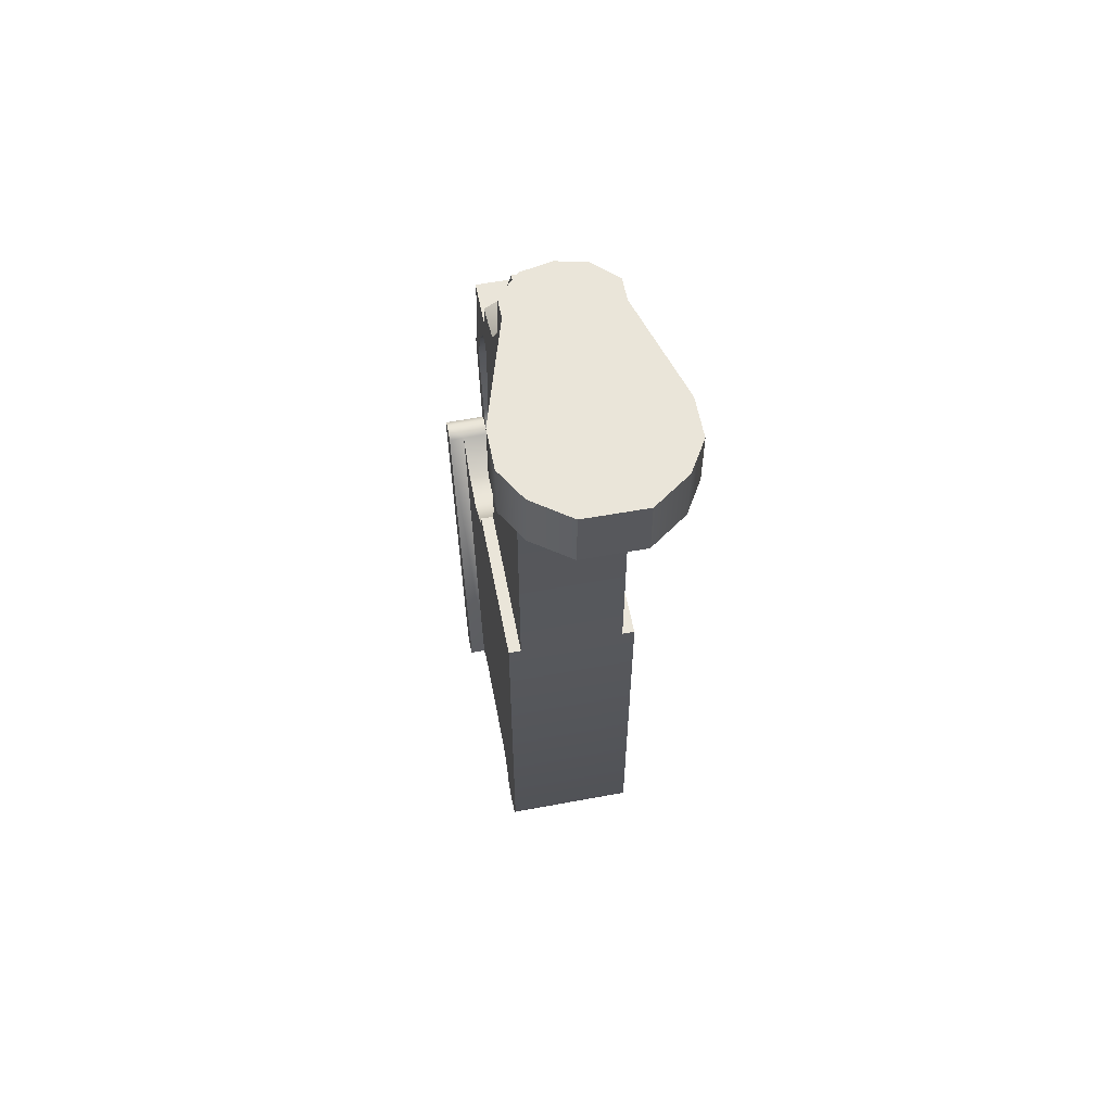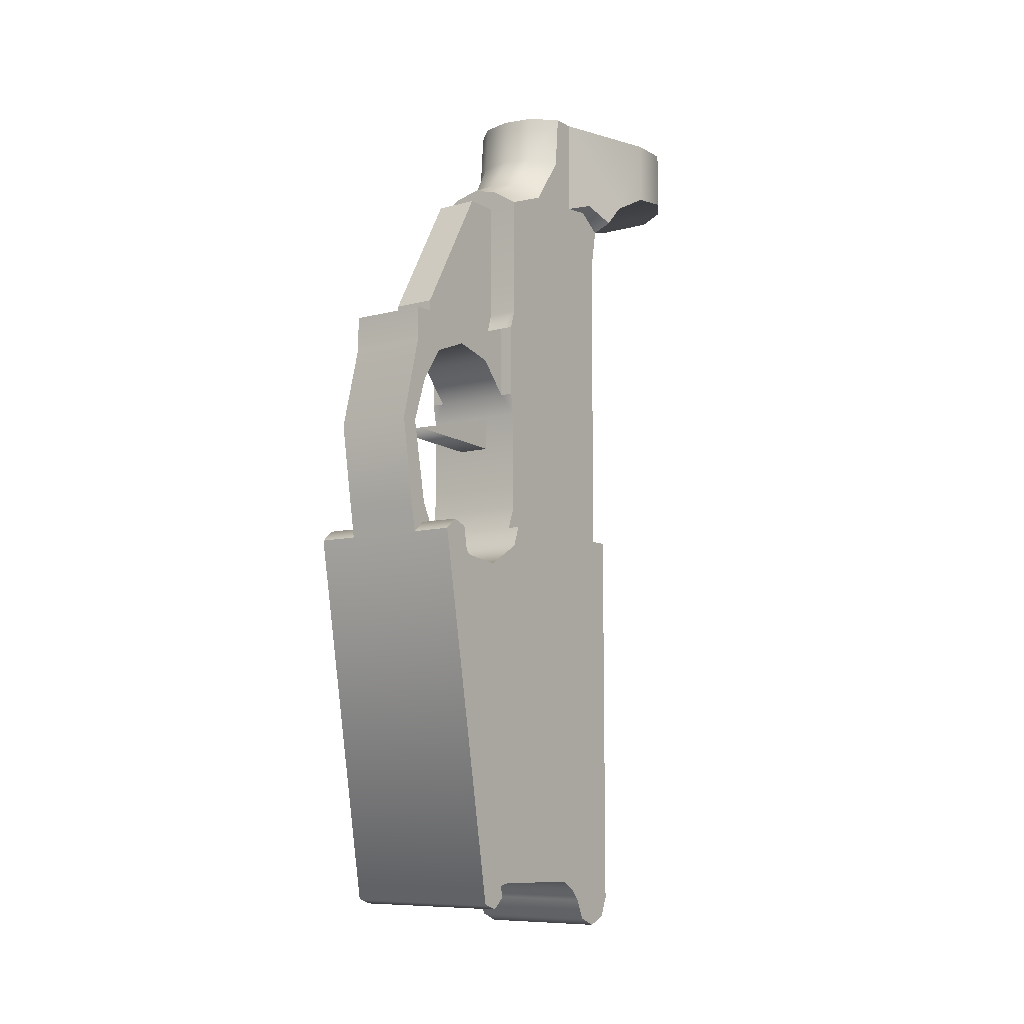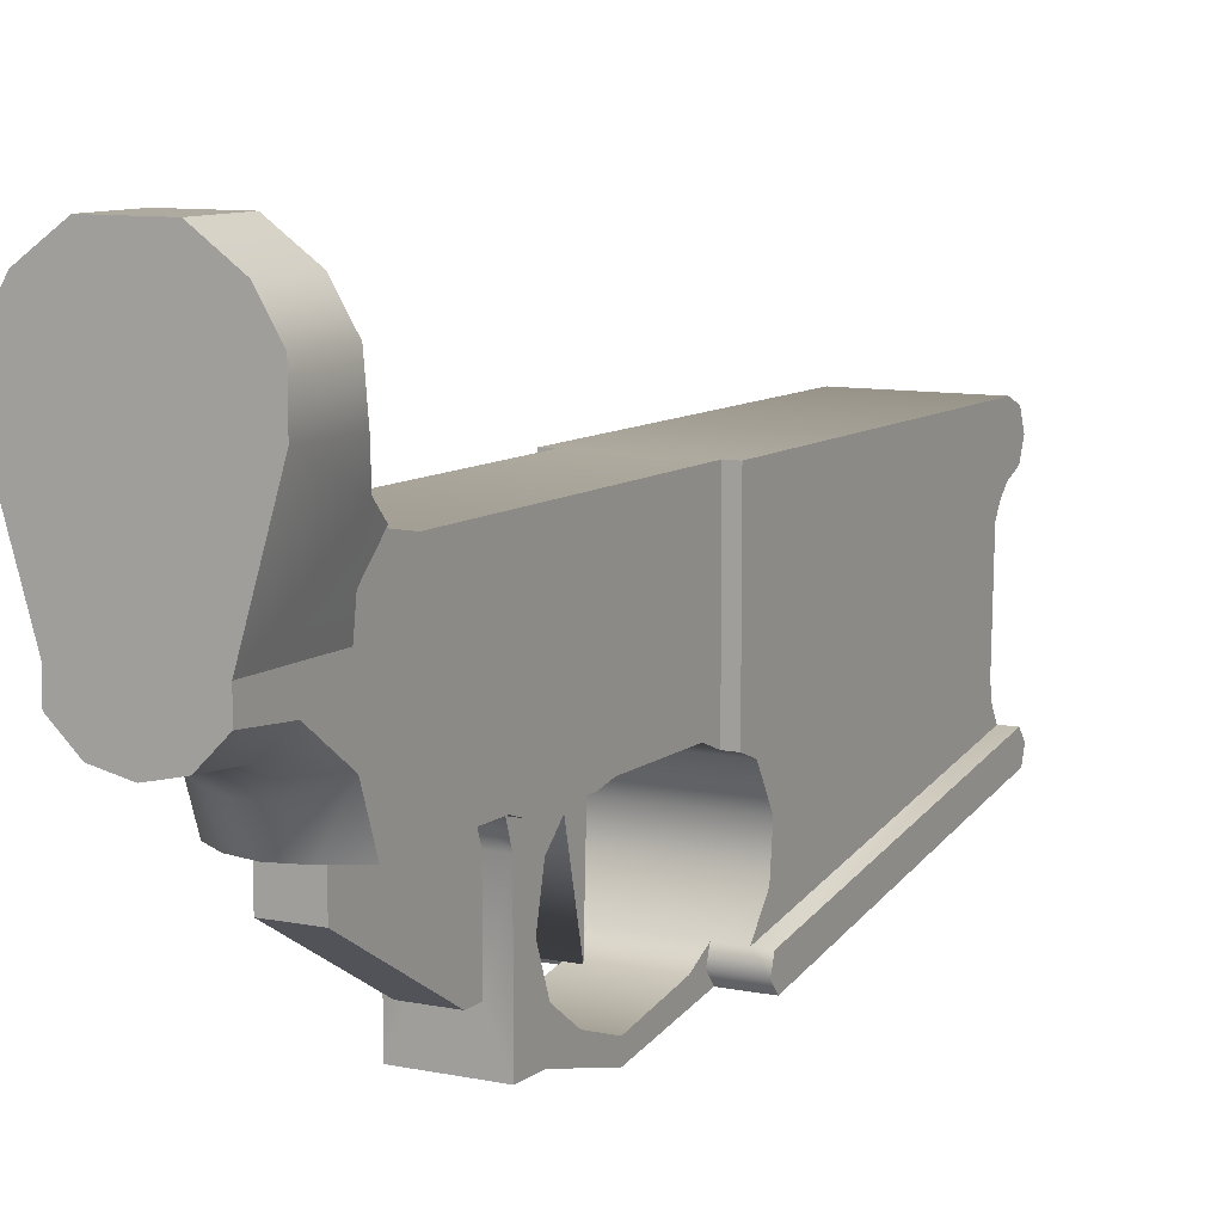
<metadata>
{"format":"obj","ext":"obj","renderer":"f3d","projection":"perspective","resolution":1024,"background":"white","views":[{"elev":58.5,"azim":-10.9,"up":"+Y"},{"elev":-8.7,"azim":-144.5,"up":"+Y"},{"elev":9.4,"azim":-151.7,"up":"+Z"}]}
</metadata>
<code>
g weapon_lone_star_tx15_designated_marksman_556x45_LOD1
v 0.01755 -0.4114 -0.07066
v 0.008605 -0.3315 -0.08483
v -0.01767 -0.4114 -0.07066
v 0.01755 -0.3315 -0.08483
v -0.008729 -0.3315 -0.08483
v -0.01767 -0.3315 -0.08483
v -0.008729 -0.3253 -0.08585
v 0.008605 -0.3253 -0.08585
v 0.008605 -0.3068 -0.08884
v -0.008729 -0.3068 -0.08884
v 0.008605 -0.2885 -0.0842
v -0.008729 -0.2885 -0.0842
v -0.008729 -0.281 -0.08411
v 0.008605 -0.281 -0.08411
v 0.01755 -0.4126 -0.06728
v 0.01755 -0.4114 -0.07066
v -0.01767 -0.4114 -0.07066
v -0.01767 -0.4126 -0.06728
v 0.01415 -0.4102 -0.06457
v -0.01427 -0.4102 -0.06457
v 0.01755 -0.4102 -0.06457
v -0.01427 -0.4082 -0.06134
v 0.01415 -0.4082 -0.06134
v -0.01427 -0.4074 -0.05751
v 0.01415 -0.4074 -0.05751
v 0.01415 -0.4083 -0.03508
v -0.01427 -0.4083 -0.03508
v -0.01427 -0.41 -0.03215
v 0.01415 -0.41 -0.03215
v 0.01415 -0.4126 -0.02974
v -0.01427 -0.4126 -0.02974
v 0.01415 -0.4168 -0.02797
v -0.01427 -0.4168 -0.02797
v -0.01427 -0.4186 -0.0237
v 0.01415 -0.4186 -0.0237
v 0.01415 -0.4168 -0.01942
v -0.01427 -0.4168 -0.01942
v -0.01427 -0.4126 -0.01765
v 0.01415 -0.4126 -0.01765
v 0.0114 -0.3274 -0.01765
v -0.01152 -0.3274 -0.01765
v -0.01427 -0.3274 -0.01765
v 0.01415 -0.3274 -0.01765
v -6.052e-05 -0.2224 -0.03898
v 0.00643 -0.2225 -0.03755
v 0.0114 -0.2225 -0.03283
v 0.0114 -0.2226 -0.02775
v -0.01152 -0.2223 -0.02775
v -0.01839 -0.2223 -0.004675
v 0.01827 -0.2227 -0.004676
v 0.006426 -0.2227 0.01641
v 0.01824 -0.2227 0.004096
v 0.01419 -0.2227 0.01087
v -0.01836 -0.2224 0.004097
v -0.01431 -0.2224 0.01088
v -0.006552 -0.2225 0.01641
v -0.01152 -0.2223 -0.03262
v -0.006553 -0.2223 -0.03755
v 0.0114 -0.3224 -0.05172
v 0.0114 -0.3274 -0.01765
v 0.0114 -0.3001 -0.05174
v 0.0114 -0.3274 -0.05356
v 0.0114 -0.2571 -0.01765
v 0.0114 -0.2455 -0.0413
v 0.0114 -0.2753 -0.05138
v 0.0114 -0.2955 -0.05265
v 0.0114 -0.2794 -0.05265
v 0.0114 -0.2439 -0.02775
v 0.0114 -0.2471 -0.01588
v 0.0114 -0.2434 -0.02145
v 0.0114 -0.2348 -0.03382
v 0.0114 -0.2226 -0.02775
v 0.0114 -0.2225 -0.03283
v 0.0114 -0.2494 -0.05154
v 0.0151 -0.245 -0.01515
v -0.01522 -0.245 -0.01515
v -0.01619 -0.2404 -0.0117
v 0.01607 -0.2404 -0.0117
v -0.01152 -0.2471 -0.01588
v 0.0114 -0.2471 -0.01588
v -0.01152 -0.2571 -0.01765
v 0.0114 -0.2571 -0.01765
v -0.01152 -0.3274 -0.01765
v 0.0114 -0.3274 -0.01765
v 0.01827 -0.2366 -0.004675
v -0.01839 -0.2366 -0.004675
v -0.01836 -0.2355 0.004097
v 0.01824 -0.2355 0.004097
v -0.01431 -0.2355 0.01088
v 0.01419 -0.2355 0.01088
v 0.006428 -0.2355 0.01641
v -0.006552 -0.2355 0.01641
v 0.01415 -0.4102 -0.06457
v 0.01415 -0.4067 -0.06523
v 0.01755 -0.4102 -0.06457
v 0.01755 -0.3303 -0.07874
v 0.01415 -0.3303 -0.07874
v 0.01415 -0.41 -0.03215
v 0.01415 -0.3274 -0.01765
v 0.01415 -0.4083 -0.03508
v 0.01415 -0.4126 -0.01765
v 0.01415 -0.4126 -0.02974
v 0.01415 -0.4168 -0.01942
v 0.01415 -0.4186 -0.0237
v 0.01415 -0.4168 -0.02797
v 0.01415 -0.3319 -0.05523
v 0.01415 -0.3367 -0.06344
v 0.01415 -0.4074 -0.05751
v 0.01415 -0.4067 -0.06523
v 0.01415 -0.4082 -0.06134
v 0.01415 -0.4102 -0.06457
v 0.01415 -0.3357 -0.07223
v 0.01415 -0.3303 -0.07874
v 0.01415 -0.3274 -0.05356
v -0.008729 -0.3246 -0.08167
v -0.008729 -0.3068 -0.08497
v 0.008605 -0.3068 -0.08497
v 0.008605 -0.3246 -0.08167
v -0.008729 -0.2967 -0.0816
v 0.008605 -0.2967 -0.0816
v -0.008729 -0.3303 -0.07874
v 0.008605 -0.3303 -0.07874
v -0.008729 -0.2894 -0.07653
v 0.008605 -0.2894 -0.07653
v -0.008729 -0.2862 -0.06811
v 0.008605 -0.2862 -0.06811
v -0.008729 -0.2884 -0.05908
v 0.008605 -0.2884 -0.05908
v -0.008729 -0.2955 -0.05265
v 0.008605 -0.2955 -0.05265
v 0.008605 -0.281 -0.05722
v 0.008605 -0.2862 -0.06811
v 0.008605 -0.2884 -0.05908
v 0.008605 -0.2794 -0.05265
v 0.008605 -0.2955 -0.05265
v 0.008605 -0.281 -0.08411
v 0.008605 -0.2894 -0.07653
v 0.008605 -0.2885 -0.0842
v 0.008605 -0.2967 -0.0816
v 0.008605 -0.3068 -0.08884
v 0.008605 -0.3068 -0.08497
v 0.008605 -0.3253 -0.08585
v 0.008605 -0.3246 -0.08167
v 0.008605 -0.3292 -0.08212
v 0.008605 -0.3315 -0.08483
v 0.008605 -0.3303 -0.07874
v -0.01152 -0.3001 -0.05174
v -0.01152 -0.3224 -0.05172
v 0.0114 -0.3224 -0.05172
v 0.0114 -0.3001 -0.05174
v -0.01152 -0.3274 -0.05356
v 0.0114 -0.3274 -0.05356
v -0.01427 -0.3319 -0.05523
v 0.01415 -0.3319 -0.05523
v 0.01415 -0.3274 -0.05356
v 0.01415 -0.3367 -0.06344
v -0.01427 -0.3367 -0.06344
v -0.01427 -0.3357 -0.07223
v 0.01415 -0.3357 -0.07223
v -0.008729 -0.3303 -0.07874
v 0.008605 -0.3303 -0.07874
v 0.01415 -0.3303 -0.07874
v 0.008605 -0.3292 -0.08212
v 0.01755 -0.3292 -0.08212
v 0.008605 -0.3315 -0.08483
v 0.01755 -0.3315 -0.08483
v 0.01755 -0.3303 -0.07874
v -0.01427 -0.3303 -0.07874
v -0.008729 -0.3292 -0.08212
v -0.01767 -0.3292 -0.08212
v -0.008729 -0.3315 -0.08483
v -0.01767 -0.3315 -0.08483
v -0.01767 -0.3303 -0.07874
v 0.01755 -0.3292 -0.08212
v 0.01755 -0.4126 -0.06728
v 0.01755 -0.4102 -0.06457
v 0.01755 -0.3303 -0.07874
v 0.01755 -0.3315 -0.08483
v 0.01755 -0.4114 -0.07066
v -0.008729 -0.2955 -0.05265
v -0.01152 -0.3001 -0.05174
v 0.0114 -0.3001 -0.05174
v 0.008605 -0.2955 -0.05265
v 0.0114 -0.2955 -0.05265
v -0.01152 -0.2955 -0.05265
v -6.152e-05 -0.2435 -0.05133
v 0.0046 -0.2491 -0.05133
v 0.005682 -0.245 -0.05133
v 0.0114 -0.2494 -0.05154
v 0.0046 -0.2753 -0.05138
v 0.0114 -0.2753 -0.05138
v 0.008605 -0.2794 -0.05265
v 0.0046 -0.2794 -0.05265
v 0.008605 -0.281 -0.05722
v 0.0046 -0.281 -0.05722
v 0.0046 -0.281 -0.0749
v 0.008605 -0.281 -0.08411
v 0.0114 -0.2794 -0.05265
v -0.004724 -0.2491 -0.05133
v -0.005806 -0.245 -0.05133
v -0.01152 -0.2486 -0.05133
v -0.008729 -0.281 -0.08411
v -0.004724 -0.281 -0.0749
v -0.008729 -0.281 -0.05722
v -0.004724 -0.281 -0.05722
v -0.004724 -0.2794 -0.05265
v -0.008729 -0.2794 -0.05265
v -0.004724 -0.2753 -0.05138
v -0.01152 -0.2753 -0.05138
v -0.01152 -0.2794 -0.05265
v -0.006552 -0.2225 0.01641
v -0.006552 -0.2355 0.01641
v -0.01431 -0.2355 0.01088
v -0.01431 -0.2224 0.01088
v -0.01836 -0.2224 0.004097
v -0.01836 -0.2355 0.004097
v -0.01839 -0.2223 -0.004675
v -0.01839 -0.2366 -0.004675
v -0.01619 -0.2404 -0.0117
v -0.01152 -0.2223 -0.02775
v -0.01338 -0.2418 -0.02145
v -0.01152 -0.2439 -0.02775
v -0.01522 -0.245 -0.01515
v -0.005806 -0.245 -0.05133
v -0.005929 -0.2411 -0.04349
v -0.01152 -0.2447 -0.04109
v -0.01152 -0.2486 -0.05133
v -0.006526 -0.2331 -0.03834
v -0.01152 -0.234 -0.0336
v -0.01152 -0.2223 -0.03262
v -0.006553 -0.2223 -0.03755
v -6.152e-05 -0.2328 -0.0394
v -6.152e-05 -0.2402 -0.0441
v 0.005805 -0.2411 -0.04349
v 0.006402 -0.2331 -0.03834
v 0.00643 -0.2225 -0.03755
v -6.052e-05 -0.2224 -0.03898
v -6.152e-05 -0.2435 -0.05133
v 0.005682 -0.245 -0.05133
v 0.0114 -0.2225 -0.03283
v 0.0114 -0.2348 -0.03382
v 0.0114 -0.2455 -0.0413
v 0.0114 -0.2494 -0.05154
v 0.0046 -0.2769 -0.0749
v 0.0046 -0.281 -0.0749
v 0.0046 -0.281 -0.05722
v 0.0046 -0.2794 -0.05265
v 0.0046 -0.2753 -0.05138
v 0.0046 -0.2491 -0.05906
v 0.0046 -0.2491 -0.05133
v -0.01152 -0.3274 -0.01765
v -0.01152 -0.3274 -0.05356
v -0.01152 -0.3224 -0.05172
v -0.01152 -0.3001 -0.05174
v -0.01152 -0.2753 -0.05138
v -0.01152 -0.2955 -0.05265
v -0.01152 -0.2794 -0.05265
v -0.01152 -0.2486 -0.05133
v -0.01152 -0.2571 -0.01765
v -0.01152 -0.2447 -0.04109
v -0.01152 -0.2439 -0.02775
v -0.01152 -0.234 -0.0336
v -0.01152 -0.2223 -0.02775
v -0.01152 -0.2223 -0.03262
v -0.01152 -0.2471 -0.01588
v -0.01152 -0.2434 -0.02145
v 0.01827 -0.2227 -0.004676
v 0.01607 -0.2404 -0.0117
v 0.01827 -0.2366 -0.004675
v 0.01824 -0.2355 0.004097
v 0.01824 -0.2227 0.004096
v 0.01419 -0.2227 0.01087
v 0.01419 -0.2355 0.01088
v 0.006426 -0.2227 0.01641
v 0.006428 -0.2355 0.01641
v 0.0114 -0.2226 -0.02775
v 0.01326 -0.2418 -0.02145
v 0.0114 -0.2439 -0.02775
v 0.0151 -0.245 -0.01515
v -0.01152 -0.3274 -0.01765
v -0.01427 -0.3274 -0.01765
v -0.01427 -0.3274 -0.05356
v -0.01152 -0.3274 -0.05356
v -0.01522 -0.245 -0.01515
v -0.01152 -0.2471 -0.01588
v -0.01152 -0.2434 -0.02145
v -0.01338 -0.2418 -0.02145
v -0.01152 -0.2439 -0.02775
v -0.01427 -0.3274 -0.05356
v -0.01427 -0.3274 -0.01765
v -0.01427 -0.3319 -0.05523
v -0.01427 -0.4083 -0.03508
v -0.01427 -0.41 -0.03215
v -0.01427 -0.4126 -0.01765
v -0.01427 -0.4126 -0.02974
v -0.01427 -0.4168 -0.01942
v -0.01427 -0.4074 -0.05751
v -0.01427 -0.3367 -0.06344
v -0.01427 -0.4067 -0.06523
v -0.01427 -0.4082 -0.06134
v -0.01427 -0.4102 -0.06457
v -0.01427 -0.3357 -0.07223
v -0.01427 -0.3303 -0.07874
v -0.01427 -0.4186 -0.0237
v -0.01427 -0.4168 -0.02797
v 0.0114 -0.2955 -0.05265
v 0.0114 -0.2794 -0.05265
v 0.008605 -0.2794 -0.05265
v 0.008605 -0.2955 -0.05265
v 0.0114 -0.3274 -0.01765
v 0.0114 -0.3274 -0.05356
v 0.01415 -0.3274 -0.05356
v 0.01415 -0.3274 -0.01765
v 0.01326 -0.2418 -0.02145
v 0.0114 -0.2439 -0.02775
v 0.0114 -0.2434 -0.02145
v 0.0151 -0.245 -0.01515
v 0.0114 -0.2471 -0.01588
v 0.006426 -0.2227 0.01641
v 0.006428 -0.2355 0.01641
v -0.006552 -0.2355 0.01641
v -0.006552 -0.2225 0.01641
v -0.01767 -0.4102 -0.06457
v -0.01427 -0.4067 -0.06523
v -0.01427 -0.4102 -0.06457
v -0.01767 -0.3303 -0.07874
v -0.01427 -0.3303 -0.07874
v -0.008729 -0.2884 -0.05908
v -0.008729 -0.281 -0.05722
v -0.008729 -0.2794 -0.05265
v -0.008729 -0.2955 -0.05265
v -0.008729 -0.2862 -0.06811
v -0.008729 -0.281 -0.08411
v -0.008729 -0.2894 -0.07653
v -0.008729 -0.2885 -0.0842
v -0.008729 -0.2967 -0.0816
v -0.008729 -0.3068 -0.08884
v -0.008729 -0.3068 -0.08497
v -0.008729 -0.3253 -0.08585
v -0.008729 -0.3246 -0.08167
v -0.008729 -0.3292 -0.08212
v -0.008729 -0.3315 -0.08483
v -0.008729 -0.3303 -0.07874
v -0.01767 -0.4126 -0.06728
v -0.01767 -0.3292 -0.08212
v -0.01767 -0.3303 -0.07874
v -0.01767 -0.4102 -0.06457
v -0.01767 -0.3315 -0.08483
v -0.01767 -0.4114 -0.07066
v -0.01767 -0.4102 -0.06457
v -0.004724 -0.281 -0.05722
v -0.004724 -0.281 -0.0749
v -0.004724 -0.2769 -0.0749
v -0.004724 -0.2794 -0.05265
v -0.004724 -0.2753 -0.05138
v -0.004724 -0.2491 -0.05906
v -0.004724 -0.2491 -0.05133
v -0.004724 -0.2491 -0.05906
v 0.0046 -0.2491 -0.05906
v 0.0046 -0.2491 -0.05133
v -0.004724 -0.2491 -0.05133
v -0.004724 -0.281 -0.0749
v 0.0046 -0.281 -0.0749
v 0.0046 -0.2769 -0.0749
v -0.004724 -0.2769 -0.0749
v 0.0046 -0.2769 -0.0749
v 0.0046 -0.2491 -0.05906
v -0.004724 -0.2491 -0.05906
v -0.004724 -0.2769 -0.0749
v -0.01427 -0.3274 -0.05356
v -0.008729 -0.2794 -0.05265
v -0.01152 -0.2794 -0.05265
v -0.01152 -0.2955 -0.05265
v -0.008729 -0.2955 -0.05265
v 0.003577 -0.3006 -0.0517
v -0.0037 -0.3006 -0.0517
v -0.0037 -0.3066 -0.07672
v 0.003577 -0.3066 -0.07672
v 0.003577 -0.3077 -0.05123
v -0.0037 -0.3077 -0.05123
v -0.0037 -0.3077 -0.05123
v -0.0037 -0.3006 -0.0517
v 0.003577 -0.3006 -0.0517
v 0.003577 -0.3077 -0.05123
v 0.003577 -0.3077 -0.05123
v 0.003577 -0.3006 -0.0517
v 0.003577 -0.3066 -0.07672
v -0.0037 -0.3006 -0.0517
v -0.0037 -0.3077 -0.05123
v -0.0037 -0.3066 -0.07672
g weapon_lone_star_tx15_designated_marksman_556x45_LOD1_0
f 3 2 1
f 2 4 1
f 5 2 3
f 3 6 5
f 2 5 7
f 8 2 7
f 8 7 9
f 7 10 9
f 11 9 10
f 12 11 10
f 11 12 13
f 14 11 13
f 17 16 15
f 18 17 15
f 18 15 19
f 20 18 19
f 21 19 15
f 22 20 19
f 23 22 19
f 24 22 23
f 25 24 23
f 25 26 24
f 26 27 24
f 28 27 26
f 29 28 26
f 28 29 30
f 31 28 30
f 30 32 31
f 32 33 31
f 34 33 32
f 35 34 32
f 34 35 36
f 37 34 36
f 37 36 38
f 36 39 38
f 39 40 38
f 40 41 38
f 41 42 38
f 39 43 40
f 46 45 44
f 46 44 47
f 44 48 47
f 47 48 49
f 50 47 49
f 49 51 50
f 52 50 51
f 53 52 51
f 54 51 49
f 55 51 54
f 56 51 55
f 48 44 57
f 44 58 57
f 61 60 59
f 62 59 60
f 63 60 61
f 64 63 61
f 65 64 61
f 61 66 65
f 66 67 65
f 64 68 63
f 69 63 68
f 70 69 68
f 64 71 68
f 72 68 71
f 73 72 71
f 65 74 64
f 77 76 75
f 78 77 75
f 75 76 79
f 80 75 79
f 80 79 81
f 82 80 81
f 82 81 83
f 84 82 83
f 78 85 77
f 85 86 77
f 87 86 85
f 88 87 85
f 89 87 88
f 90 89 88
f 90 91 89
f 91 92 89
f 95 94 93
f 95 96 94
f 96 97 94
f 100 99 98
f 101 98 99
f 102 98 101
f 102 101 103
f 102 103 104
f 102 104 105
f 99 100 106
f 106 100 107
f 108 107 100
f 107 108 109
f 110 109 108
f 111 109 110
f 112 107 109
f 113 112 109
f 106 114 99
f 117 116 115
f 118 117 115
f 116 117 119
f 117 120 119
f 118 115 121
f 122 118 121
f 123 119 120
f 124 123 120
f 125 123 124
f 126 125 124
f 127 125 126
f 128 127 126
f 129 127 128
f 130 129 128
f 133 132 131
f 133 131 134
f 135 133 134
f 136 131 132
f 137 136 132
f 138 136 137
f 139 138 137
f 138 139 140
f 139 141 140
f 140 141 142
f 141 143 142
f 144 142 143
f 144 145 142
f 146 144 143
f 149 148 147
f 150 149 147
f 148 149 151
f 149 152 151
f 151 152 153
f 152 154 153
f 152 155 154
f 154 156 153
f 156 157 153
f 157 156 158
f 156 159 158
f 158 159 160
f 159 161 160
f 161 159 162
f 163 161 162
f 164 163 162
f 165 163 164
f 166 165 164
f 167 164 162
f 160 168 158
f 160 169 168
f 169 170 168
f 169 171 170
f 171 172 170
f 168 170 173
f 176 175 174
f 177 176 174
f 174 175 178
f 175 179 178
f 182 181 180
f 183 182 180
f 184 182 183
f 185 180 181
f 188 187 186
f 188 189 187
f 190 187 189
f 191 190 189
f 191 192 190
f 192 193 190
f 192 194 193
f 194 195 193
f 196 195 194
f 197 196 194
f 198 192 191
f 186 187 199
f 200 186 199
f 199 201 200
f 196 197 202
f 203 196 202
f 202 204 203
f 204 205 203
f 205 204 206
f 204 207 206
f 208 206 207
f 209 208 207
f 209 201 199
f 208 209 199
f 209 207 210
f 213 212 211
f 214 213 211
f 213 214 215
f 216 213 215
f 216 215 217
f 218 216 217
f 218 217 219
f 217 220 219
f 221 219 220
f 222 221 220
f 223 219 221
f 226 225 224
f 227 226 224
f 225 226 228
f 226 229 228
f 228 229 230
f 231 228 230
f 228 232 225
f 232 228 231
f 232 233 225
f 233 232 234
f 232 235 234
f 235 232 236
f 232 237 236
f 237 232 231
f 233 234 238
f 225 233 238
f 224 225 238
f 234 239 238
f 236 240 235
f 240 241 235
f 234 235 241
f 242 234 241
f 239 234 242
f 243 239 242
f 246 245 244
f 244 247 246
f 244 248 247
f 244 249 248
f 249 250 248
f 253 252 251
f 254 253 251
f 254 251 255
f 254 255 256
f 255 257 256
f 255 251 258
f 251 259 258
f 259 260 258
f 259 261 260
f 261 262 260
f 261 263 262
f 263 264 262
f 261 259 265
f 266 261 265
f 269 268 267
f 269 267 270
f 267 271 270
f 271 272 270
f 272 273 270
f 272 274 273
f 274 275 273
f 276 267 268
f 277 276 268
f 278 276 277
f 279 277 268
f 282 281 280
f 283 282 280
f 286 285 284
f 287 286 284
f 287 288 286
f 291 290 289
f 291 292 290
f 292 293 290
f 290 293 294
f 293 295 294
f 294 295 296
f 292 291 297
f 291 298 297
f 299 297 298
f 300 297 299
f 301 300 299
f 302 299 298
f 303 299 302
f 296 295 304
f 305 304 295
f 308 307 306
f 309 308 306
f 312 311 310
f 313 312 310
f 316 315 314
f 316 314 317
f 318 316 317
f 321 320 319
f 322 321 319
f 325 324 323
f 323 324 326
f 324 327 326
f 330 329 328
f 331 330 328
f 328 329 332
f 332 329 333
f 332 333 334
f 334 333 335
f 336 334 335
f 335 337 336
f 337 338 336
f 337 339 338
f 339 340 338
f 340 339 341
f 339 342 341
f 343 340 341
f 346 345 344
f 347 346 344
f 345 348 344
f 348 349 344
f 18 20 350
f 353 352 351
f 351 354 353
f 354 355 353
f 353 355 356
f 355 357 356
f 360 359 358
f 361 360 358
f 364 363 362
f 365 364 362
f 368 367 366
f 369 368 366
f 151 153 370
f 373 372 371
f 374 373 371
f 377 376 375
f 378 377 375
f 377 378 379
f 380 377 379
f 383 382 381
f 384 383 381
f 387 386 385
f 390 389 388

</code>
